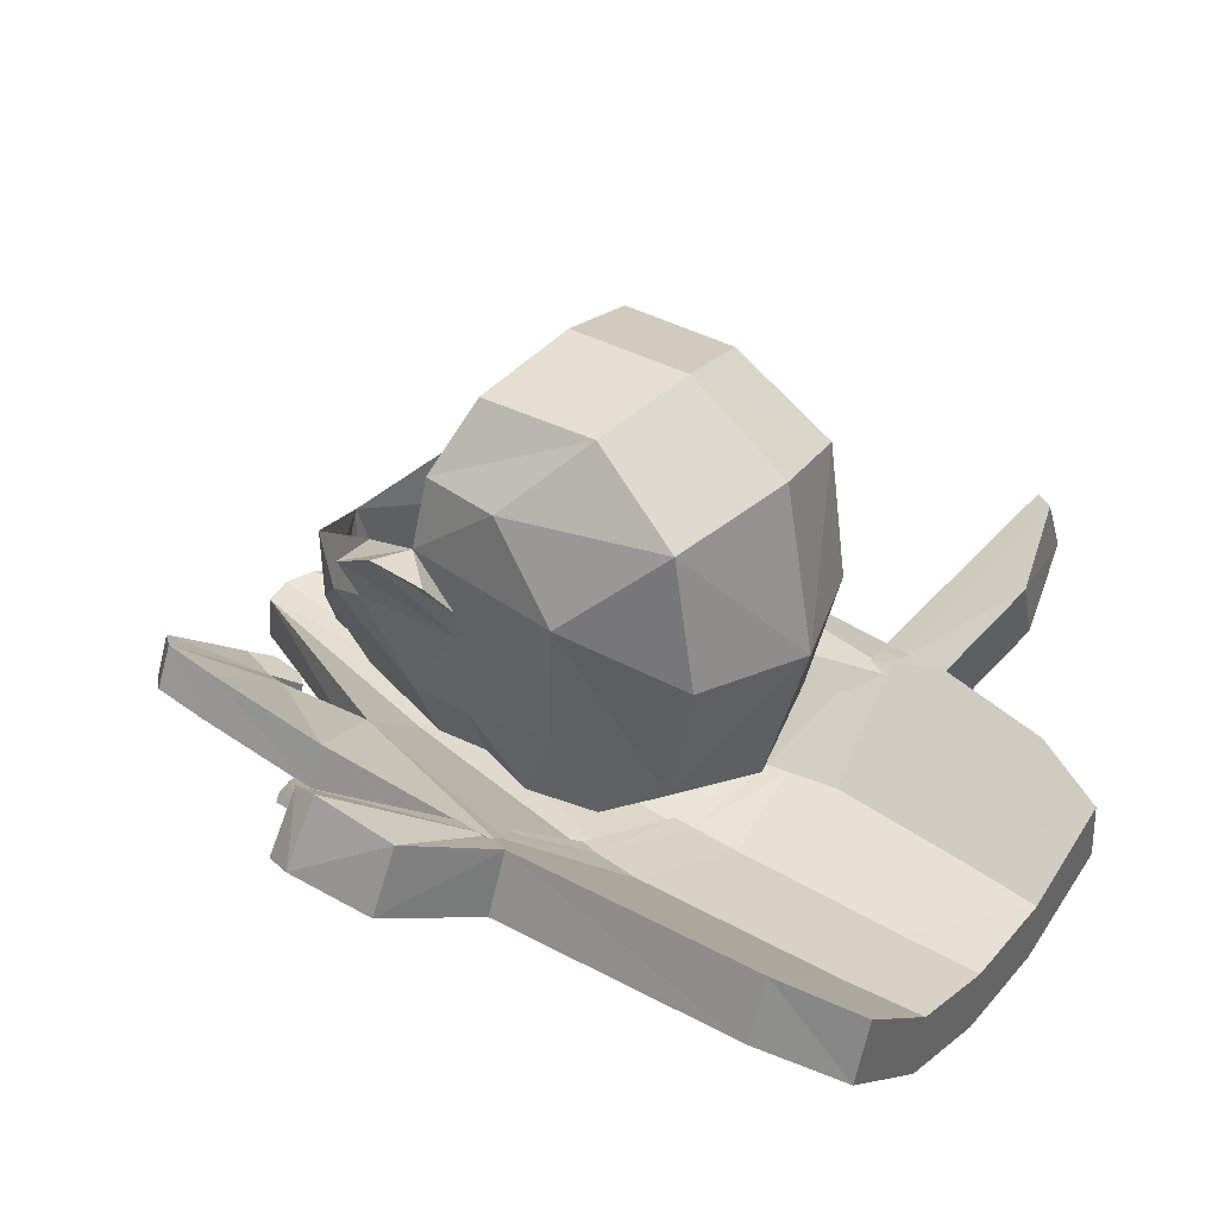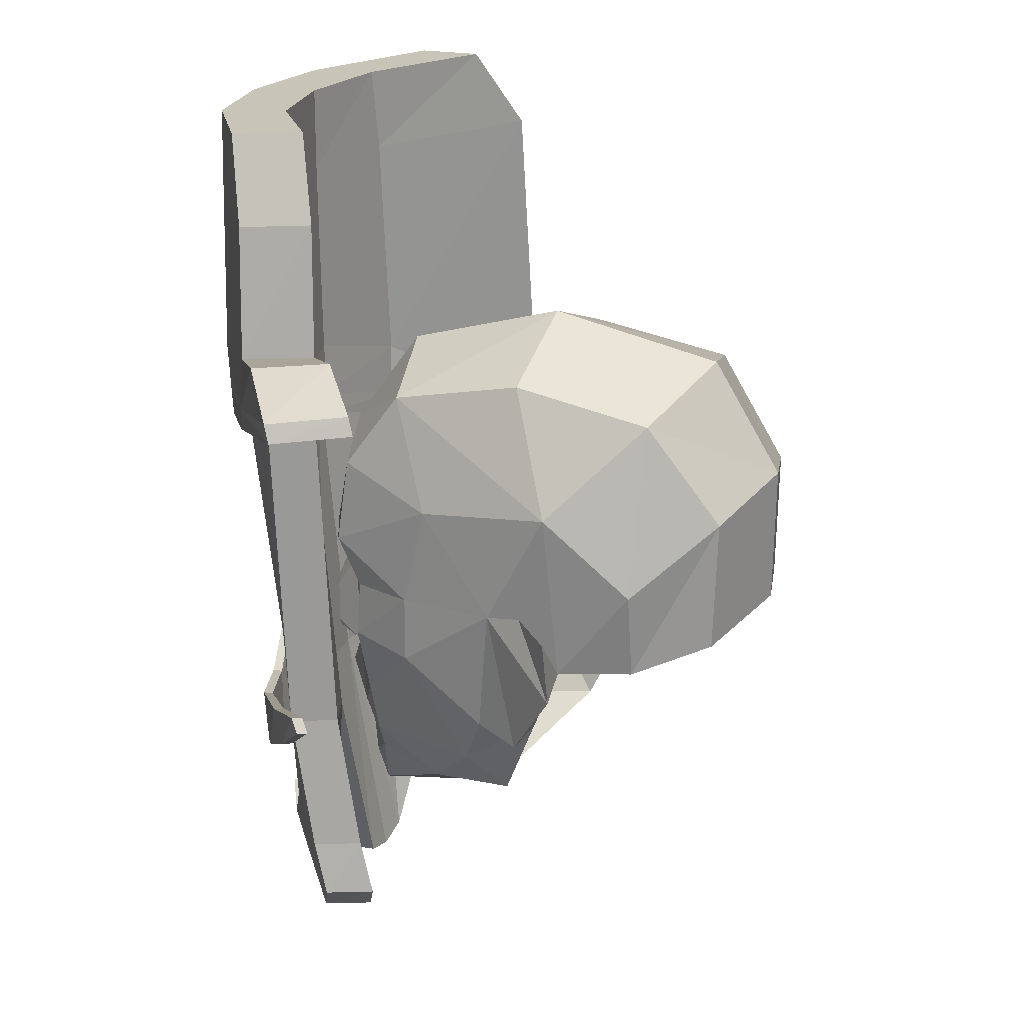
<metadata>
{"format":"obj","ext":"obj","renderer":"f3d","projection":"perspective","resolution":1024,"background":"white","views":[{"elev":35.4,"azim":-51.8,"up":"+Y"},{"elev":22.5,"azim":112.9,"up":"+Z"}]}
</metadata>
<code>
g common_face_male_2419
v 0.3108 -3.41 79.08
v -0.06427 -3.449 79.05
v -0.06428 -3.298 78.85
v 0.3914 -3.225 78.86
v 0.6467 -2.816 77.69
v 0.5489 -3.075 78.2
v -0.06427 -3.387 78.14
v -0.06427 -3.144 77.55
v 1.843 -1.228 78.65
v 1.208 -2.059 78.14
v -0.06428 -0.8352 77.66
v 2.056 0.3017 78.83
v 0.2903 -3.5 79.56
v 0.2566 -3.684 79.92
v -0.06427 -3.75 79.91
v -0.06427 -3.533 79.54
v 2.443 0.9811 80.38
v 2.791 0.0656 80.42
v 2.473 -0.3528 79.5
v 2.589 -1.482 82.51
v 2.061 -2.632 82.41
v 2.092 -2.687 81.44
v 2.638 -1.455 81.38
v 1.728 -2.638 80.18
v 1.409 -2.619 79.17
v 0.979 -2.731 78.57
v 2.926 0.2814 82.63
v 2.791 0.0656 80.42
v 3.168 0.903 80.31
v 3.725 1.765 81.6
v 2.936 1.637 81.78
v 3.725 1.765 81.6
v 3.168 0.903 80.31
v 2.443 0.9811 80.38
v 3.681 1.642 82.65
v 3.166 0.9867 82.82
v 1.833 -1.929 86.07
v 1.979 0.4483 86.64
v -0.06429 0.3833 87.42
v -0.06428 -2.386 86.58
v 2.008 2.874 86.26
v -0.0643 3.4 86.85
v 2.693 2.922 81.92
v 1.775 4.066 82.26
v 1.714 4.122 84.53
v 2.855 2.894 83.41
v -0.06427 -3.612 84.87
v 1.944 -2.887 84.73
v 0.687 -3.2 81.91
v 0.648 -3.142 82.37
v 2.008 2.874 86.26
v -0.06431 4.602 84.94
v -0.0643 3.4 86.85
v -0.0643 4.565 82.57
v -0.4393 -3.41 79.08
v -0.5199 -3.225 78.86
v -0.6775 -3.075 78.2
v -0.7752 -2.816 77.69
v -0.3852 -3.684 79.92
v -0.4188 -3.5 79.56
v -2.601 -0.3528 79.5
v -2.919 0.06558 80.42
v -2.572 0.9811 80.38
v -2.184 0.3016 78.83
v -2.222 -2.68 81.42
v -2.189 -2.632 82.41
v -2.717 -1.482 82.51
v -2.767 -1.455 81.38
v -1.538 -2.619 79.17
v -1.857 -2.638 80.18
v -1.971 -1.228 78.65
v -1.108 -2.731 78.57
v -1.336 -2.059 78.14
v -3.296 0.903 80.31
v -2.919 0.06558 80.42
v -3.054 0.2814 82.63
v -3.853 1.765 81.6
v -3.296 0.903 80.31
v -3.853 1.765 81.6
v -3.065 1.637 81.78
v -2.572 0.9811 80.38
v -3.294 0.9867 82.82
v -3.809 1.642 82.65
v -0.06429 0.3833 87.42
v -2.108 0.4482 86.64
v -1.962 -1.929 86.07
v -2.137 2.874 86.26
v -1.843 4.122 84.53
v -1.903 4.066 82.26
v -2.822 2.922 81.92
v -2.983 2.894 83.41
v -2.072 -2.887 84.73
v -0.8156 -3.2 81.91
v -0.7766 -3.142 82.37
v -2.137 2.874 86.26
v 0.2082 -3.616 82.07
v -0.06428 -3.867 82.11
v -0.06427 -4.462 80.78
v 0.6427 -3.355 80.54
v -0.06427 -4.462 80.78
v -0.06428 -3.867 82.11
v -0.3368 -3.616 82.07
v -0.7713 -3.355 80.54
v 1.97 -4.952 86.21
v 1.203 -4.662 80.06
v 2.644 -3.625 80.11
v 4.06 -3.446 86.86
v 2.722 -3.702 78.19
v 4.736 -2.328 78.44
v 4.54 -2.812 80.74
v 4.85 -2.051 77.56
v 2.515 -3.872 77.66
v 1.84 -4.163 77.75
v 1.854 -4.051 77.17
v 2.272 -3.832 76.89
v 4.373 -2.33 77.01
v -2.776 -3.581 80.11
v -1.334 -4.64 80.06
v -2.107 -4.87 85.08
v -4.221 -3.277 84.6
v -4.973 -1.97 77.57
v -2.645 -3.827 77.67
v -2.852 -3.654 78.19
v -4.86 -2.25 78.44
v -2.401 -3.791 76.89
v -1.984 -4.017 77.17
v -1.97 -4.13 77.75
v -4.496 -2.257 77.02
v -6.91 -2.138 84.16
v -7.74 -1.142 83.23
v -4.439 -3.525 83.93
v -4.956 -3.126 84.79
v -2.161 -5.117 85.47
v -1.982 -5.207 89.47
v -4.614 -3.276 89.61
v -1.829 -5.259 90.91
v -3.792 -3.91 91.01
v -4.614 -3.276 89.61
v -4.278 -2.074 89.7
v -4.599 -1.924 84.88
v -4.956 -3.126 84.79
v -3.792 -3.91 91.01
v -3.522 -2.699 91.09
v -1.829 -5.259 90.91
v -1.746 -4.033 91
v 4.022 -3.735 89.58
v 3.731 -2.525 89.67
v 3.158 -2.931 91.08
v 3.401 -4.146 90.99
v 4.44 -3.552 87.4
v 4.118 -2.345 87.48
v 6.152 -2.437 87.94
v 5.681 -1.252 88.02
v 4.118 -2.345 87.48
v 4.44 -3.552 87.4
v 7.534 -1.474 87.59
v 6.922 -0.3134 87.67
v 7.609 -1.368 87.3
v 6.99 -0.2096 87.38
v 4.212 -3.759 86.03
v 3.849 -2.594 86.09
v 6.99 -0.2096 87.38
v 7.609 -1.368 87.3
v -7.74 -1.142 83.23
v -7.117 0.01479 83.31
v -7.02 -0.1098 82.84
v -7.553 -1.268 82.69
v -6.418 -0.9584 84.25
v -7.117 0.01479 83.31
v -7.74 -1.142 83.23
v -6.91 -2.138 84.16
v -2.064 -3.893 85.56
v -4.599 -1.924 84.88
v -4.278 -2.074 89.7
v -1.892 -3.983 89.56
v -4.102 -2.338 84.14
v -6.418 -0.9584 84.25
v -4.599 -1.924 84.88
v -7.553 -1.268 82.69
v -4.223 -3.649 83.54
v -3.894 -2.466 83.75
v -7.02 -0.1098 82.84
v -7.117 0.01479 83.31
v 1.749 -4.021 89.56
v 1.604 -4.069 91
v 3.158 -2.931 91.08
v 3.731 -2.525 89.67
v 0.5513 -4.061 75.82
v 0.532 -3.252 75.88
v 2.546 -2.823 80.16
v 2.644 -3.625 80.11
v -0.06481 -4.068 75.66
v -0.06152 -3.259 75.72
v -0.6809 -4.054 75.83
v -0.655 -3.245 75.88
v -2.776 -3.581 80.11
v -2.672 -2.78 80.17
v -2.852 -3.654 78.19
v -2.744 -2.854 78.25
v -2.672 -2.78 80.17
v -2.776 -3.581 80.11
v -2.645 -3.827 77.67
v -2.545 -3.026 77.72
v -2.238 -4.083 78.07
v -2.154 -3.28 78.12
v -2.545 -3.026 77.72
v -2.645 -3.827 77.67
v -1.97 -4.13 77.75
v -1.897 -3.326 77.81
v -2.154 -3.28 78.12
v -2.238 -4.083 78.07
v -1.984 -4.017 77.17
v -1.91 -3.213 77.23
v -2.401 -3.791 76.89
v -2.311 -2.989 76.95
v -4.496 -2.257 77.02
v -4.246 -1.469 77.07
v -4.973 -1.97 77.57
v -4.692 -1.186 77.62
v -4.86 -2.25 78.44
v -4.588 -1.464 78.5
v -4.666 -2.737 80.74
v -4.408 -1.95 80.8
v -4.555 -2.998 84.52
v -4.304 -2.211 84.58
v 4.54 -2.812 80.74
v 4.289 -2.023 80.79
v 4.144 -2.393 87.03
v 4.389 -3.181 86.97
v 4.736 -2.328 78.44
v 4.471 -1.542 78.49
v 4.85 -2.051 77.56
v 4.576 -1.265 77.62
v 4.373 -2.33 77.01
v 4.129 -1.54 77.07
v 2.272 -3.832 76.89
v 2.186 -3.029 76.94
v 1.854 -4.051 77.17
v 1.785 -3.246 77.23
v 1.84 -4.163 77.75
v 1.772 -3.358 77.8
v 2.107 -4.121 78.06
v 2.029 -3.317 78.12
v 2.515 -3.872 77.66
v 2.42 -3.07 77.72
v 2.029 -3.317 78.12
v 2.107 -4.121 78.06
v 2.722 -3.702 78.19
v 2.619 -2.902 78.25
v 2.42 -3.07 77.72
v 2.515 -3.872 77.66
v 2.644 -3.625 80.11
v 2.546 -2.823 80.16
v 2.546 -2.823 80.16
v 1.159 -3.855 80.12
v 1.897 -4.148 86.27
v 3.836 -2.655 86.92
v 4.576 -1.265 77.62
v 2.42 -3.07 77.72
v 2.619 -2.902 78.25
v 4.471 -1.542 78.49
v 2.186 -3.029 76.94
v 1.785 -3.246 77.23
v 1.772 -3.358 77.8
v 4.129 -1.54 77.07
v -2.03 -4.066 85.13
v -1.286 -3.833 80.12
v -2.672 -2.78 80.17
v -3.991 -2.488 84.65
v -2.744 -2.854 78.25
v -4.588 -1.464 78.5
v -4.408 -1.95 80.8
v -2.672 -2.78 80.17
v -4.692 -1.186 77.62
v -2.545 -3.026 77.72
v -1.897 -3.326 77.81
v -1.91 -3.213 77.23
v -2.311 -2.989 76.95
v -4.246 -1.469 77.07
v 4.306 -3.702 86.43
v 7.534 -1.474 87.59
v 6.152 -2.437 87.94
v 4.44 -3.552 87.4
v 7.609 -1.368 87.3
v 4.212 -3.759 86.03
v 1.966 -5.187 85.74
v 1.919 -5.188 85.34
v 2.076 -5.175 86.68
v 3.954 -2.525 86.5
v 6.922 -0.3134 87.67
v 6.99 -0.2096 87.38
v 3.849 -2.594 86.09
v 5.681 -1.252 88.02
v 4.118 -2.345 87.48
v -1.986 -3.878 84.64
v -1.881 -3.893 84.25
v 1.919 -5.188 85.34
v 1.801 -3.973 85.42
v -4.223 -3.649 83.54
v -7.553 -1.268 82.69
v -7.02 -0.1098 82.84
v -3.894 -2.466 83.75
v 1.833 -5.247 89.47
v -0.06829 -5.602 89.45
v -0.0651 -5.555 86.06
v 1.681 -5.295 90.91
v -0.06771 -5.598 90.89
v -0.06771 -5.598 90.89
v 1.681 -5.295 90.91
v 1.604 -4.069 91
v -0.0653 -4.367 90.98
v -0.06587 -4.371 89.53
v 1.982 -3.95 86.77
v -0.06255 -4.324 86.14
v -1.746 -4.033 91
v -0.0653 -4.367 90.98
v -2.091 -5.098 84.55
v -1.986 -5.112 84.16
v -0.06477 -5.496 84.73
v -0.06485 -5.516 85.12
v -0.06235 -4.286 85.21
v 1.855 -3.97 85.82
v 1.801 -3.973 85.42
v -0.06228 -4.265 84.82
v -0.06477 -5.496 84.73
v -1.986 -5.112 84.16
v -1.881 -3.893 84.25
v -0.06228 -4.265 84.82
v -0.06532 -5.293 85.64
v -0.06531 -4.797 80.05
v -0.06321 -3.988 80.11
v -0.06322 -4.484 85.7
v -0.06477 -5.496 84.73
v -0.06228 -4.265 84.82
v 4.022 -3.735 89.58
v 3.401 -4.146 90.99
v 3.401 -4.146 90.99
v 3.158 -2.931 91.08
v -3.522 -2.699 91.09
v -0.06481 -4.068 75.66
v 0.5513 -4.061 75.82
v -0.6809 -4.054 75.83
v 0.532 -3.252 75.88
v -0.06152 -3.259 75.72
v -0.655 -3.245 75.88
v -4.666 -2.737 80.74
v 4.289 -2.023 80.79
v 2.546 -2.823 80.16
v -4.599 -1.924 84.88
v -4.956 -3.126 84.79
v 1.456 -4.84 79.97
v 0.4447 -5.109 80.65
v 0.208 -5.025 79.92
v 0.8967 -4.841 79.16
v -0.0685 -5.128 80.65
v -0.06839 -5.032 79.94
v 3.223 -4.004 79.4
v 4.709 -2.928 80.34
v 4.314 -3.287 80.78
v 2.571 -4.448 80.08
v -1.593 -4.813 79.97
v -1.033 -4.823 79.16
v -0.3448 -5.02 79.92
v -0.5817 -5.1 80.65
v -4.447 -3.213 80.79
v -4.841 -2.847 80.35
v -3.361 -3.944 79.41
v -2.708 -4.4 80.08
v 0.208 -5.025 79.92
v -0.06839 -5.032 79.94
v -0.06792 -4.857 79.95
v 0.2063 -4.851 79.93
v 0.8967 -4.841 79.16
v 0.8897 -4.666 79.17
v 2.106 -4.469 78.93
v 2.089 -4.296 78.94
v 3.223 -4.004 79.4
v 3.197 -3.832 79.41
v 4.653 -2.758 80.35
v 4.709 -2.928 80.34
v 5.731 -2.165 81.49
v 5.858 -2.003 81.27
v 5.785 -1.836 81.28
v 5.66 -1.997 81.5
v 4.263 -3.116 80.8
v 4.314 -3.287 80.78
v 5.731 -2.165 81.49
v 5.66 -1.997 81.5
v 1.456 -4.84 79.97
v 2.571 -4.448 80.08
v 2.55 -4.275 80.09
v 1.444 -4.666 79.98
v 0.4447 -5.109 80.65
v 0.4412 -4.935 80.66
v -0.0685 -5.128 80.65
v -0.06803 -4.953 80.66
v -0.5817 -5.1 80.65
v -0.5773 -4.925 80.67
v -1.593 -4.813 79.97
v -1.58 -4.639 79.98
v -2.708 -4.4 80.08
v -2.686 -4.228 80.09
v -4.395 -3.043 80.8
v -4.447 -3.213 80.79
v -5.987 -1.901 81.28
v -5.86 -2.065 81.49
v -5.788 -1.898 81.51
v -5.912 -1.734 81.29
v -4.784 -2.677 80.36
v -4.841 -2.847 80.35
v -5.987 -1.901 81.28
v -5.912 -1.734 81.29
v -2.243 -4.43 78.93
v -3.361 -3.944 79.41
v -3.333 -3.773 79.42
v -2.225 -4.256 78.94
v -1.033 -4.823 79.16
v -1.025 -4.649 79.18
v -0.3448 -5.02 79.92
v -0.3422 -4.846 79.93
v 0.2063 -4.851 79.93
v -0.06792 -4.857 79.95
v -0.06803 -4.953 80.66
v 0.4412 -4.935 80.66
v -0.3422 -4.846 79.93
v -0.5773 -4.925 80.67
v -4.395 -3.043 80.8
v -2.686 -4.228 80.09
v -3.333 -3.773 79.42
v -4.784 -2.677 80.36
v 1.444 -4.666 79.98
v 0.8897 -4.666 79.17
v -1.58 -4.639 79.98
v -1.025 -4.649 79.18
v 4.263 -3.116 80.8
v 4.653 -2.758 80.35
v 3.197 -3.832 79.41
v 2.55 -4.275 80.09
v -5.86 -2.065 81.49
v -5.987 -1.901 81.28
v -5.788 -1.898 81.51
v -5.86 -2.065 81.49
v -5.912 -1.734 81.29
v -5.788 -1.898 81.51
v 5.858 -2.003 81.27
v 5.731 -2.165 81.49
v 5.785 -1.836 81.28
v 5.858 -2.003 81.27
v 5.66 -1.997 81.5
v 5.785 -1.836 81.28
v 0.9446 -3.094 79.45
v 2.62 -1.086 84.27
v 2.926 0.2814 82.63
v 2.443 0.9811 80.38
v 2.926 0.2814 82.63
v 3.166 0.9867 82.82
v 3.681 1.642 82.65
v 2.06 -3.049 83.27
v -0.06427 -3.665 80.33
v 0.5451 -3.809 82.9
v 3.03 1.372 84.67
v 2.936 1.637 81.78
v 3.03 1.372 84.67
v 2.926 0.2814 82.63
v -0.06427 -3.576 79.32
v -0.06428 -3.943 82.81
v -0.06427 -4.311 80.56
v -1.073 -3.094 79.45
v -2.748 -1.086 84.27
v -3.054 0.2814 82.63
v -2.572 0.9811 80.38
v -3.294 0.9867 82.82
v -3.054 0.2814 82.63
v -3.809 1.642 82.65
v -0.06427 -4.311 80.56
v -2.189 -3.049 83.27
v -0.6737 -3.809 82.9
v -3.159 1.372 84.67
v -3.065 1.637 81.78
v -3.159 1.372 84.67
v -3.054 0.2814 82.63
v -0.06427 -3.755 82.55
v 2.107 -4.121 78.06
v -4.555 -2.998 84.52
v -2.238 -4.083 78.07
v 3.836 -2.655 86.92
v 2.029 -3.317 78.12
v -2.154 -3.28 78.12
v -4.304 -2.211 84.58
v -3.991 -2.488 84.65
v 4.144 -2.393 87.03
v 4.389 -3.181 86.97
v 2.106 -4.469 78.93
v -2.243 -4.43 78.93
v -2.225 -4.256 78.94
v 2.089 -4.296 78.94
f 1 2 3
f 1 3 4
f 5 6 7
f 5 7 8
f 9 10 11
f 9 11 12
f 13 14 15
f 13 15 16
f 17 18 19
f 17 19 12
f 20 21 22
f 20 22 23
f 19 24 25
f 19 25 9
f 5 10 26
f 5 26 6
f 27 28 29
f 27 29 30
f 31 32 33
f 31 33 34
f 30 35 36
f 30 36 27
f 37 38 39
f 37 39 40
f 41 42 39
f 41 39 38
f 43 44 45
f 43 45 46
f 37 40 47
f 37 47 48
f 49 22 21
f 49 21 50
f 4 3 7
f 4 7 6
f 51 45 52
f 51 52 53
f 54 52 45
f 54 45 44
f 3 2 55
f 3 55 56
f 7 57 58
f 7 58 8
f 15 59 60
f 15 60 16
f 61 62 63
f 61 63 64
f 65 66 67
f 65 67 68
f 69 70 61
f 69 61 71
f 72 73 58
f 72 58 57
f 74 75 76
f 74 76 77
f 78 79 80
f 78 80 81
f 82 83 77
f 82 77 76
f 84 85 86
f 84 86 40
f 84 42 87
f 84 87 85
f 88 89 90
f 88 90 91
f 47 40 86
f 47 86 92
f 93 94 66
f 93 66 65
f 7 3 56
f 7 56 57
f 11 73 71
f 11 71 64
f 52 88 95
f 52 95 53
f 88 52 54
f 88 54 89
f 96 97 98
f 96 98 99
f 100 101 102
f 100 102 103
f 104 105 106
f 104 106 107
f 108 109 110
f 108 110 106
f 111 109 108
f 111 108 112
f 112 113 114
f 112 114 115
f 112 115 116
f 112 116 111
f 117 118 119
f 117 119 120
f 121 122 123
f 121 123 124
f 122 125 126
f 122 126 127
f 122 121 128
f 122 128 125
f 129 130 131
f 129 131 132
f 133 134 135
f 133 135 132
f 134 136 137
f 134 137 135
f 138 139 140
f 138 140 141
f 142 143 139
f 142 139 138
f 142 144 145
f 142 145 143
f 146 147 148
f 146 148 149
f 150 151 147
f 150 147 146
f 152 153 154
f 152 154 155
f 156 157 153
f 156 153 152
f 158 159 157
f 158 157 156
f 160 161 162
f 160 162 163
f 164 165 166
f 164 166 167
f 168 169 170
f 168 170 171
f 172 173 174
f 172 174 175
f 176 177 178
f 131 130 179
f 131 179 180
f 176 181 182
f 176 182 183
f 184 185 186
f 184 186 187
f 188 189 190
f 188 190 191
f 192 193 189
f 192 189 188
f 194 195 193
f 194 193 192
f 196 197 195
f 196 195 194
f 198 199 200
f 198 200 201
f 202 203 199
f 202 199 198
f 204 205 206
f 204 206 207
f 208 209 210
f 208 210 211
f 212 213 209
f 212 209 208
f 214 215 213
f 214 213 212
f 216 217 215
f 216 215 214
f 218 219 217
f 218 217 216
f 220 221 219
f 220 219 218
f 222 223 221
f 222 221 220
f 224 225 223
f 224 223 222
f 226 227 228
f 226 228 229
f 230 231 227
f 230 227 226
f 232 233 231
f 232 231 230
f 234 235 233
f 234 233 232
f 236 237 235
f 236 235 234
f 238 239 237
f 238 237 236
f 240 241 239
f 240 239 238
f 242 243 241
f 242 241 240
f 244 245 246
f 244 246 247
f 248 249 250
f 248 250 251
f 252 253 249
f 252 249 248
f 254 255 256
f 254 256 257
f 258 259 260
f 258 260 261
f 259 262 263
f 259 263 264
f 259 258 265
f 259 265 262
f 266 267 268
f 266 268 269
f 270 271 272
f 270 272 273
f 274 271 270
f 274 270 275
f 275 276 277
f 275 277 278
f 275 278 279
f 275 279 274
f 280 281 282
f 280 282 283
f 284 281 280
f 284 280 285
f 286 287 285
f 286 285 280
f 288 286 280
f 288 280 283
f 289 290 291
f 289 291 292
f 293 290 289
f 293 289 294
f 295 296 181
f 295 181 176
f 172 295 176
f 172 176 173
f 297 298 161
f 297 161 160
f 299 300 301
f 299 301 302
f 288 303 304
f 288 304 305
f 304 303 306
f 304 306 307
f 308 309 310
f 308 310 311
f 312 184 313
f 312 313 314
f 312 175 315
f 312 315 316
f 317 318 319
f 317 319 320
f 133 317 320
f 133 320 305
f 321 322 323
f 321 323 324
f 314 313 322
f 314 322 321
f 325 326 327
f 325 327 328
f 329 330 105
f 329 105 104
f 330 329 119
f 330 119 118
f 305 304 134
f 305 134 133
f 304 307 136
f 304 136 134
f 144 308 311
f 144 311 145
f 175 312 314
f 175 314 172
f 312 316 185
f 312 185 184
f 255 331 332
f 255 332 256
f 266 332 331
f 266 331 267
f 320 319 287
f 320 287 286
f 305 320 286
f 305 286 288
f 295 321 324
f 295 324 296
f 172 314 321
f 172 321 295
f 333 334 298
f 333 298 297
f 283 335 303
f 283 303 288
f 303 335 336
f 303 336 306
f 309 337 338
f 309 338 310
f 184 187 294
f 184 294 313
f 175 174 339
f 175 339 315
f 317 131 180
f 317 180 318
f 133 132 131
f 133 131 317
f 322 289 292
f 322 292 323
f 313 294 289
f 313 289 322
f 326 299 302
f 326 302 327
f 330 340 341
f 330 341 105
f 342 340 330
f 342 330 118
f 343 344 331
f 343 331 255
f 331 344 345
f 331 345 267
f 346 124 123
f 346 123 117
f 347 261 260
f 347 260 348
f 349 168 171
f 349 171 350
f 351 352 353
f 351 353 354
f 355 356 353
f 355 353 352
f 357 358 359
f 357 359 360
f 361 362 363
f 361 363 364
f 355 364 363
f 355 363 356
f 365 366 367
f 365 367 368
f 369 370 371
f 369 371 372
f 373 369 372
f 373 372 374
f 375 373 374
f 375 374 376
f 377 375 376
f 377 376 378
f 379 380 377
f 379 377 378
f 381 382 383
f 381 383 384
f 385 386 387
f 385 387 388
f 389 390 391
f 389 391 392
f 393 389 392
f 393 392 394
f 395 393 394
f 395 394 396
f 397 395 396
f 397 396 398
f 399 397 398
f 399 398 400
f 401 399 400
f 401 400 402
f 403 404 401
f 403 401 402
f 405 406 407
f 405 407 408
f 409 410 411
f 409 411 412
f 413 414 415
f 413 415 416
f 417 413 416
f 417 416 418
f 419 417 418
f 419 418 420
f 370 419 420
f 370 420 371
f 421 422 423
f 421 423 424
f 423 422 425
f 423 425 426
f 427 428 429
f 427 429 430
f 421 424 431
f 421 431 432
f 433 426 425
f 433 425 434
f 435 436 437
f 435 437 438
f 439 440 366
f 439 366 365
f 403 441 442
f 403 442 404
f 409 415 414
f 409 414 410
f 430 443 444
f 430 444 427
f 358 445 446
f 358 446 359
f 379 447 448
f 379 448 380
f 385 391 390
f 385 390 386
f 449 450 436
f 449 436 435
f 1 451 13
f 451 1 4
f 8 11 5
f 451 99 14
f 37 48 452
f 20 453 452
f 454 29 28
f 31 455 456
f 31 457 32
f 31 456 457
f 22 99 24
f 13 451 14
f 458 21 20
f 14 99 459
f 14 459 15
f 21 460 50
f 460 21 458
f 37 461 38
f 41 38 461
f 46 462 43
f 463 464 462
f 13 465 1
f 453 461 452
f 46 463 462
f 12 19 9
f 465 2 1
f 13 16 465
f 20 452 458
f 460 47 466
f 4 26 451
f 48 458 452
f 458 48 460
f 99 467 459
f 23 22 24
f 24 19 23
f 453 20 23
f 452 461 37
f 46 51 463
f 51 46 45
f 23 18 453
f 460 48 47
f 49 50 96
f 55 60 468
f 468 56 55
f 8 58 11
f 468 59 103
f 86 469 92
f 67 469 470
f 471 75 74
f 80 472 473
f 80 79 474
f 80 474 472
f 459 475 103
f 65 103 93
f 60 59 468
f 476 67 66
f 59 459 103
f 59 15 459
f 66 477 476
f 477 66 94
f 469 86 478
f 87 478 85
f 91 90 479
f 480 479 481
f 60 55 465
f 470 469 478
f 91 479 480
f 102 101 482
f 64 71 61
f 465 55 2
f 60 465 16
f 67 476 469
f 477 466 47
f 56 72 57
f 92 469 476
f 477 92 476
f 70 65 68
f 68 61 70
f 470 68 67
f 482 94 102
f 478 86 85
f 91 95 88
f 95 91 480
f 68 62 61
f 477 47 92
f 93 102 94
f 460 466 482
f 482 466 477
f 460 482 50
f 482 477 94
f 482 96 50
f 96 482 97
f 99 98 467
f 475 100 103
f 99 49 96
f 102 93 103
f 10 9 26
f 72 71 73
f 26 25 451
f 468 69 72
f 56 468 72
f 4 6 26
f 10 5 11
f 11 58 73
f 9 25 26
f 72 69 71
f 99 451 24
f 70 468 103
f 22 49 99
f 65 70 103
f 451 25 24
f 70 69 468
f 23 19 18
f 68 470 62
f 106 105 341
f 112 483 113
f 117 342 118
f 117 484 346
f 122 127 485
f 176 183 177
f 254 343 255
f 348 486 347
f 259 264 487
f 268 267 345
f 275 488 276
f 106 110 107
f 273 489 490
f 347 486 491
f 107 110 492
f 117 120 484
f 273 272 489
f 351 354 493
f 360 493 357
f 351 493 360
f 361 494 362
f 368 367 494
f 361 368 494
f 495 428 433
f 434 495 433
f 431 496 432
f 438 437 496
f 431 438 496
f 495 429 428

</code>
